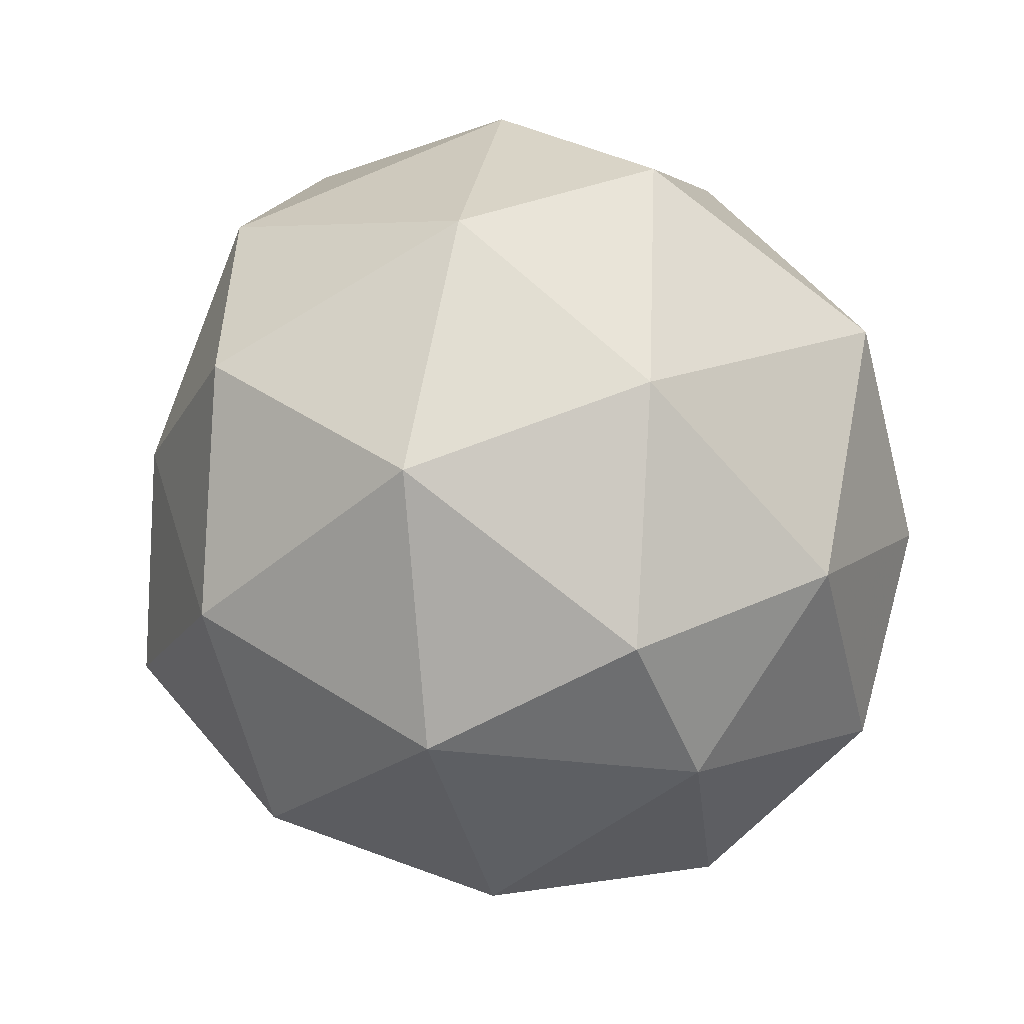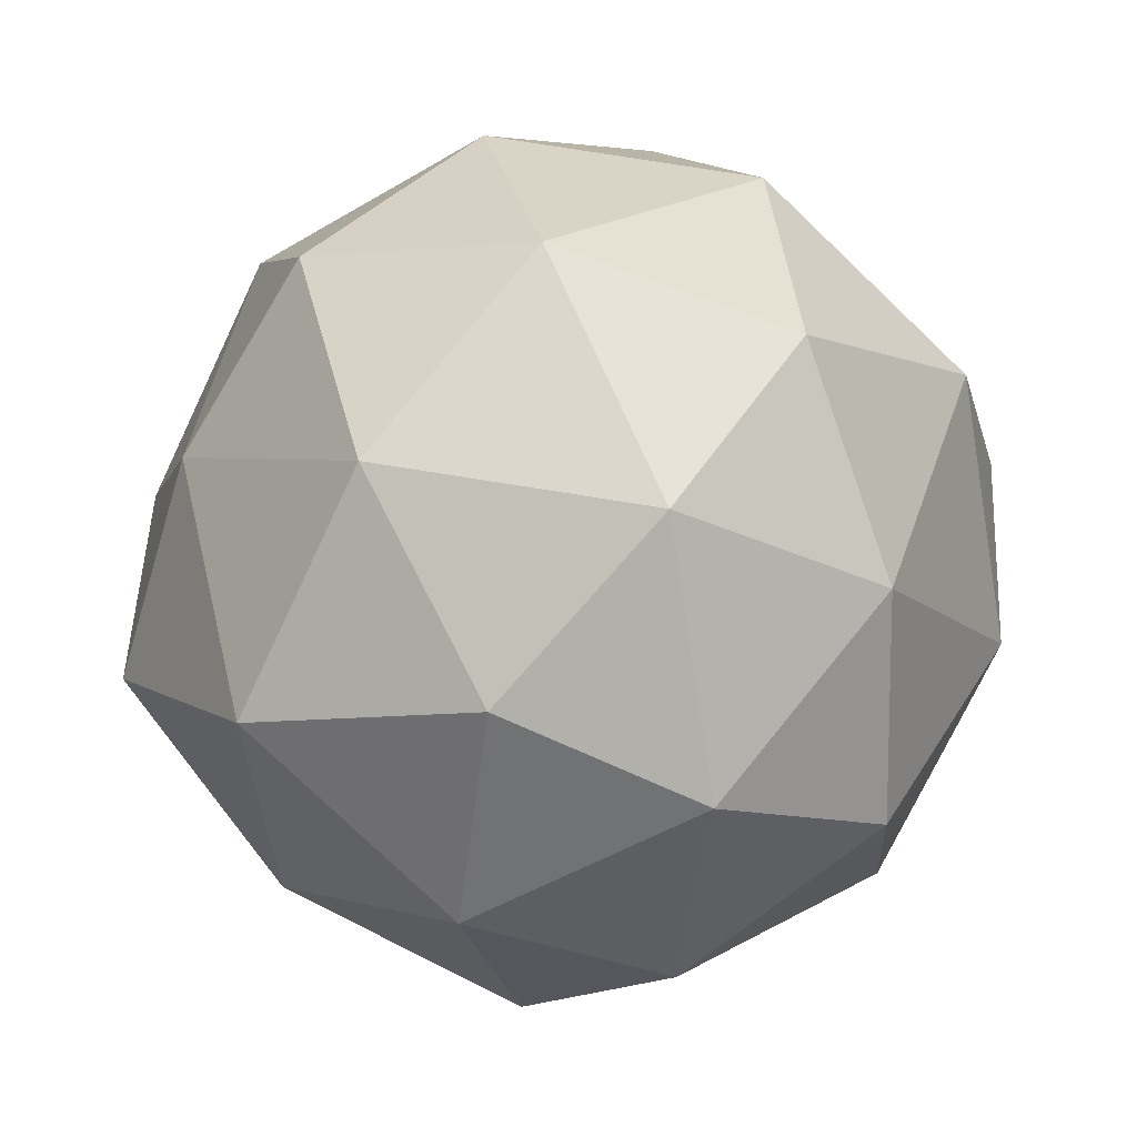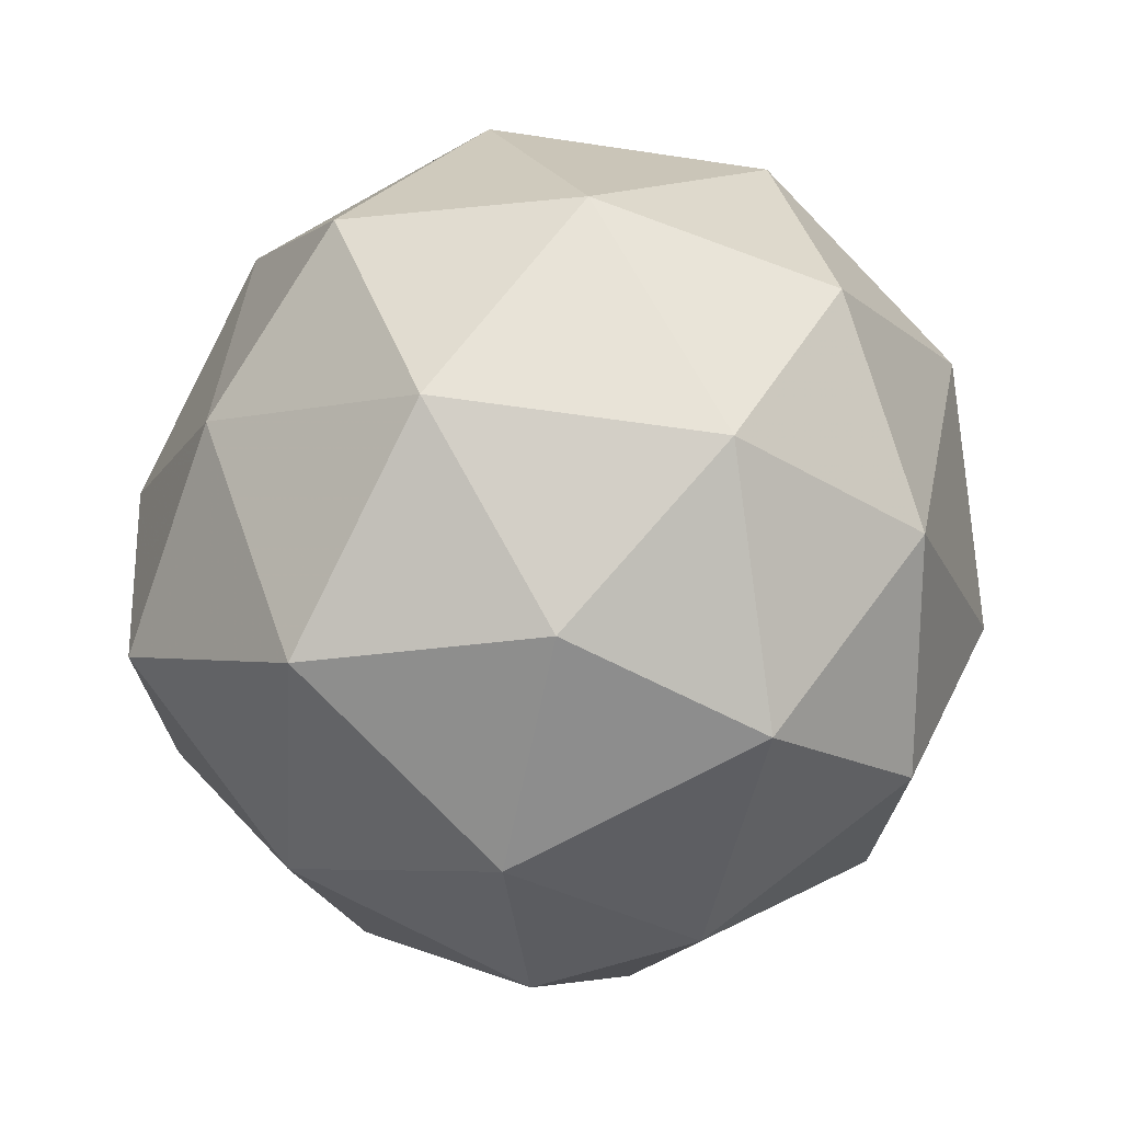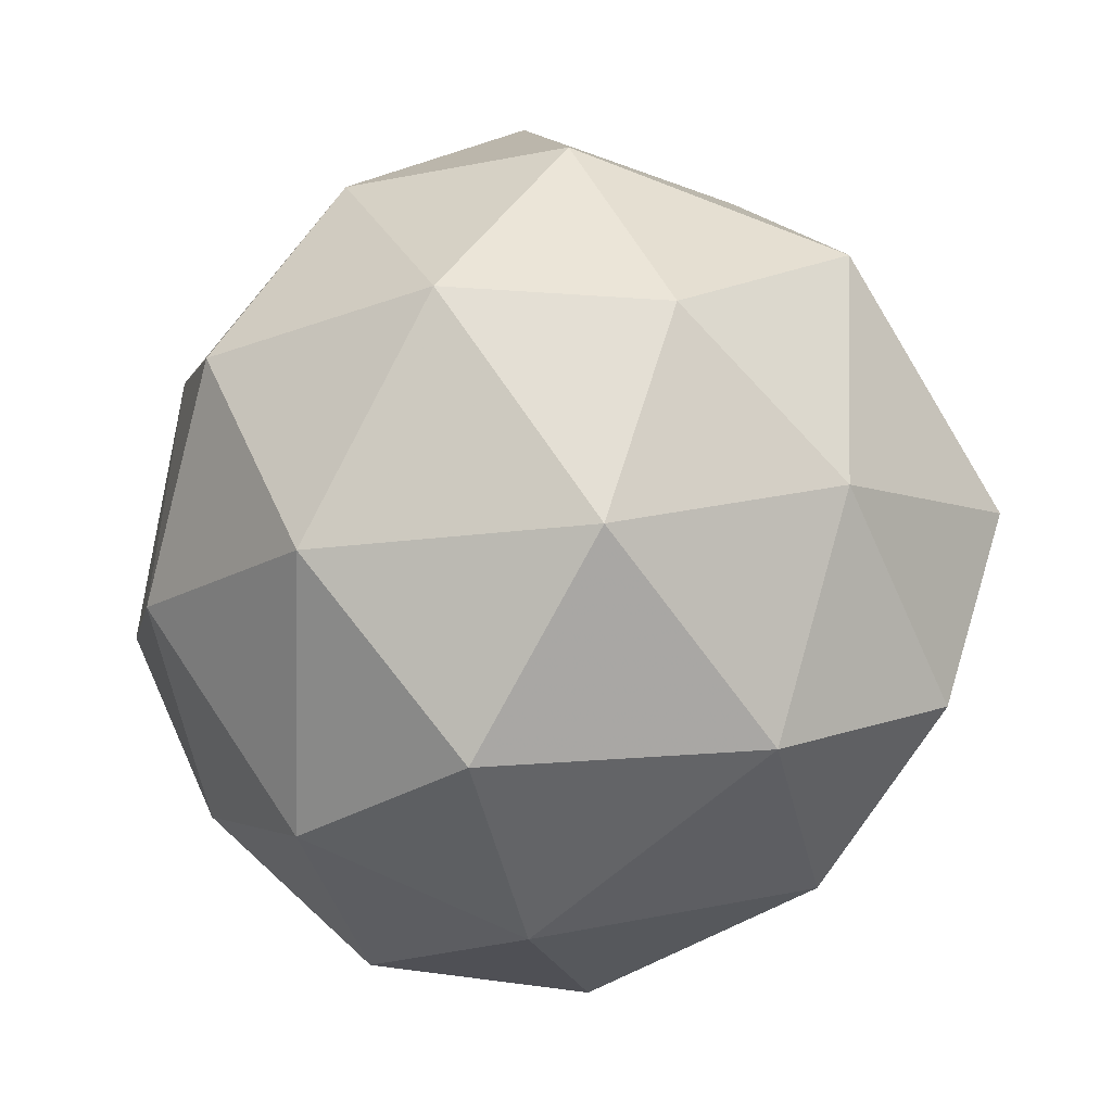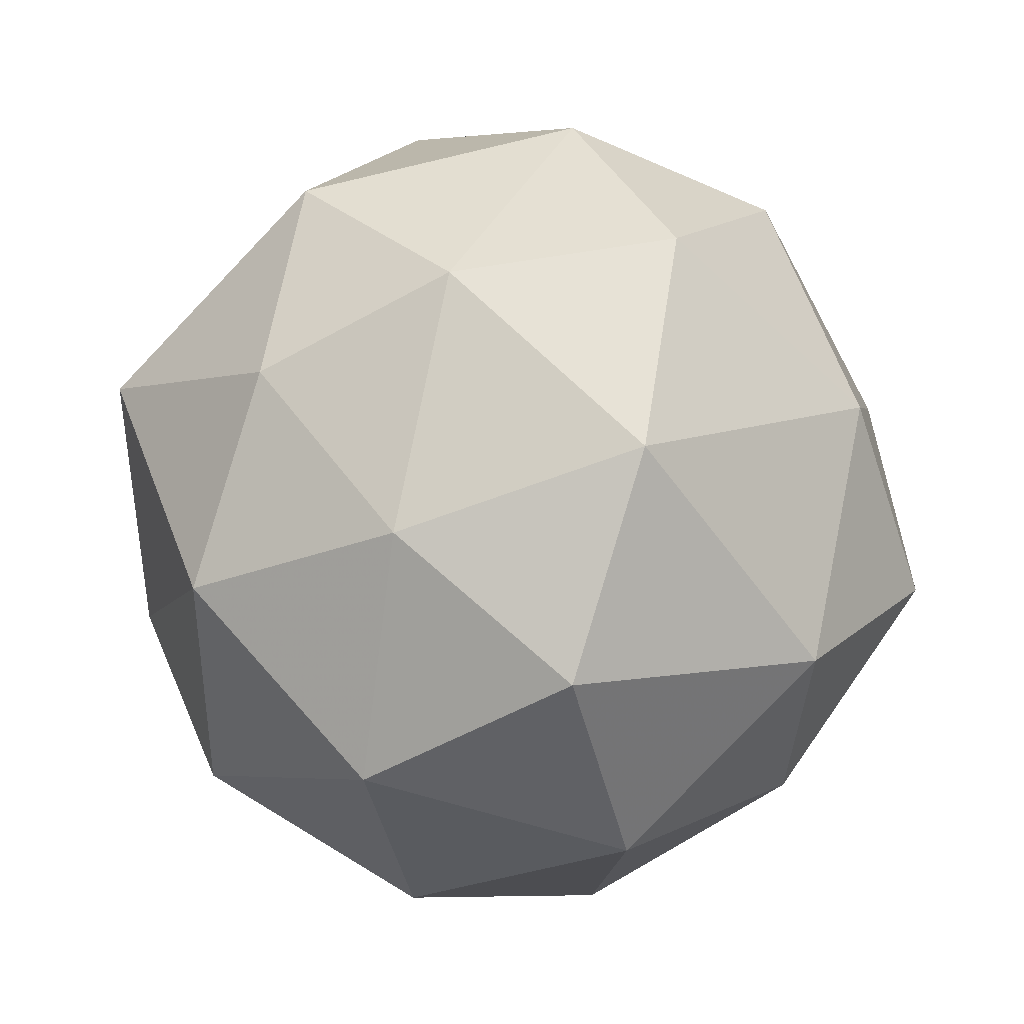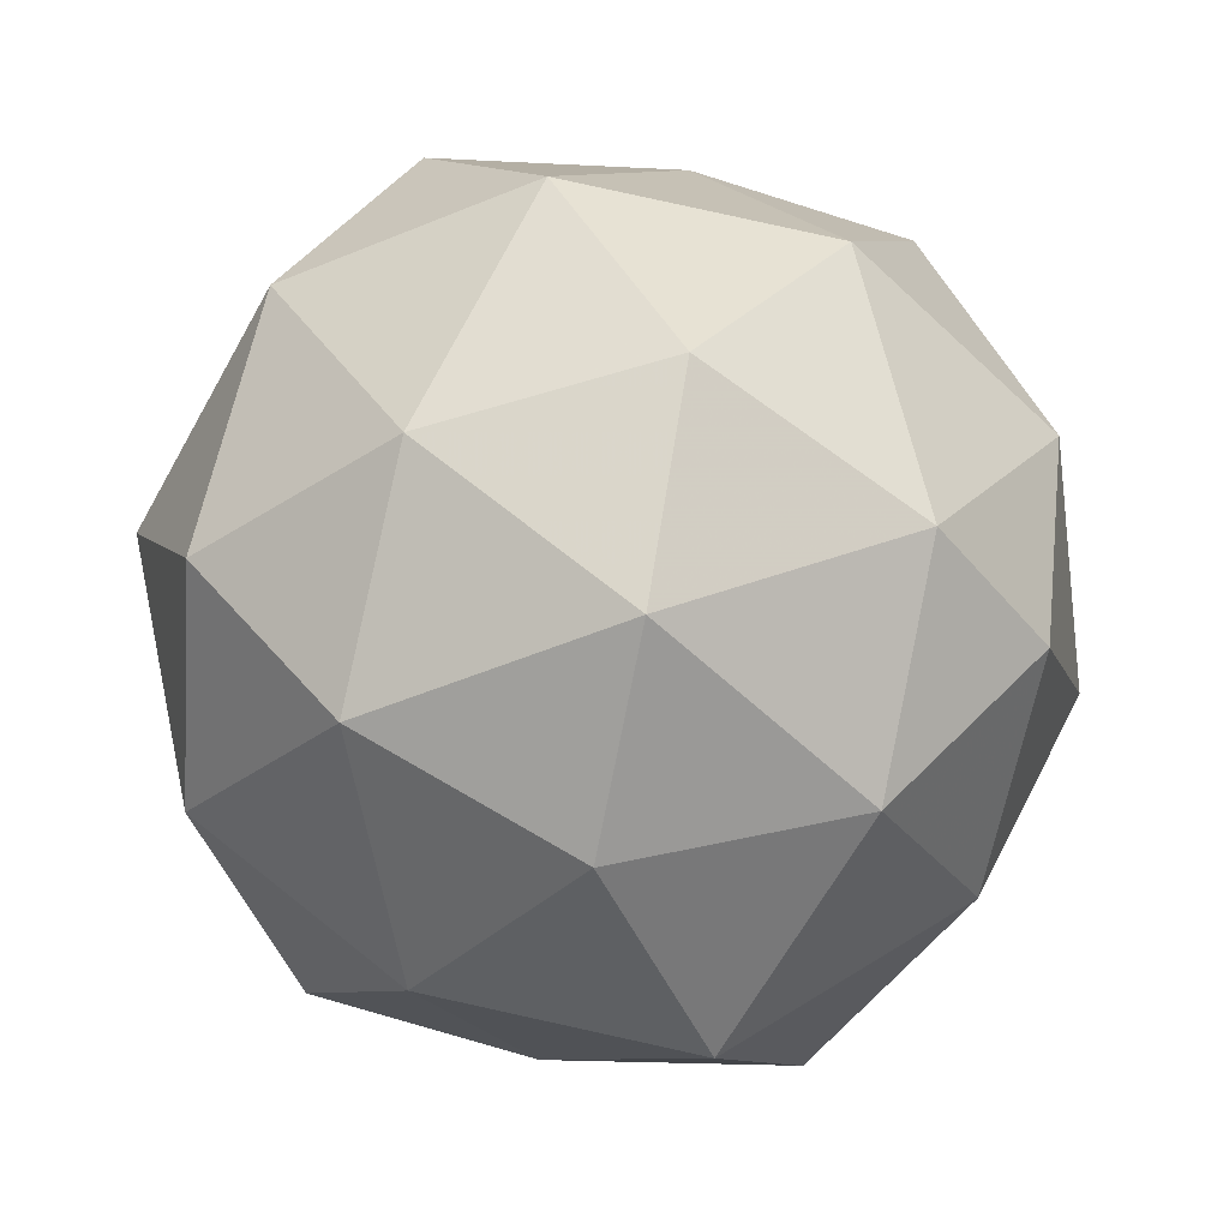
<metadata>
{"format":"obj","ext":"obj","renderer":"f3d","projection":"perspective","resolution":1024,"background":"white","views":[{"elev":-67.6,"azim":131.3,"up":"+Y"},{"elev":4.5,"azim":-130.8,"up":"+Y"},{"elev":-3.4,"azim":-139.6,"up":"+Y"},{"elev":56.1,"azim":-86.7,"up":"+Y"},{"elev":-9.7,"azim":73.2,"up":"+Y"},{"elev":-21.2,"azim":-68.4,"up":"+Z"}]}
</metadata>
<code>
v 3458 412 -1173
v 3458 412 -1173
v 3458 412 -1173
v 3458 412 -1173
v 3458 412.1 -1173
v 3458 412.1 -1173
v 3458 412 -1173
v 3458 411.9 -1173
v 3458 412 -1173
v 3458 412 -1173
v 3458 412 -1173
v 3458 412 -1173
v 3458 412 -1173
v 3458 412 -1173
v 3458 412 -1173
v 3458 412.1 -1173
v 3458 412.1 -1173
v 3458 412 -1173
v 3458 412 -1173
v 3458 412.1 -1173
v 3458 412 -1173
v 3458 412.1 -1173
v 3458 412 -1173
v 3458 412.1 -1173
v 3458 411.9 -1173
v 3458 412 -1173
v 3458 412 -1173
v 3458 411.9 -1173
v 3458 412 -1173
v 3458 412 -1173
v 3458 412.1 -1173
v 3458 412.1 -1173
v 3458 412 -1173
v 3458 411.9 -1173
v 3458 412 -1173
v 3458 412 -1173
v 3458 412 -1173
v 3458 412 -1173
v 3458 412 -1173
v 3458 411.9 -1173
v 3458 412 -1173
v 3458 412 -1173
f 1 14 13
f 2 14 16
f 1 13 18
f 1 18 20
f 1 20 17
f 2 16 23
f 3 15 25
f 4 19 27
f 5 21 29
f 6 22 31
f 2 23 26
f 3 25 28
f 4 27 30
f 5 29 32
f 6 31 24
f 7 33 38
f 8 34 40
f 9 35 41
f 10 36 42
f 11 37 39
f 39 42 12
f 39 37 42
f 37 10 42
f 42 41 12
f 42 36 41
f 36 9 41
f 41 40 12
f 41 35 40
f 35 8 40
f 40 38 12
f 40 34 38
f 34 7 38
f 38 39 12
f 38 33 39
f 33 11 39
f 24 37 11
f 24 31 37
f 31 10 37
f 32 36 10
f 32 29 36
f 29 9 36
f 30 35 9
f 30 27 35
f 27 8 35
f 28 34 8
f 28 25 34
f 25 7 34
f 26 33 7
f 26 23 33
f 23 11 33
f 31 32 10
f 31 22 32
f 22 5 32
f 29 30 9
f 29 21 30
f 21 4 30
f 27 28 8
f 27 19 28
f 19 3 28
f 25 26 7
f 25 15 26
f 15 2 26
f 23 24 11
f 23 16 24
f 16 6 24
f 17 22 6
f 17 20 22
f 20 5 22
f 20 21 5
f 20 18 21
f 18 4 21
f 18 19 4
f 18 13 19
f 13 3 19
f 16 17 6
f 16 14 17
f 14 1 17
f 13 15 3
f 13 14 15
f 14 2 15

</code>
